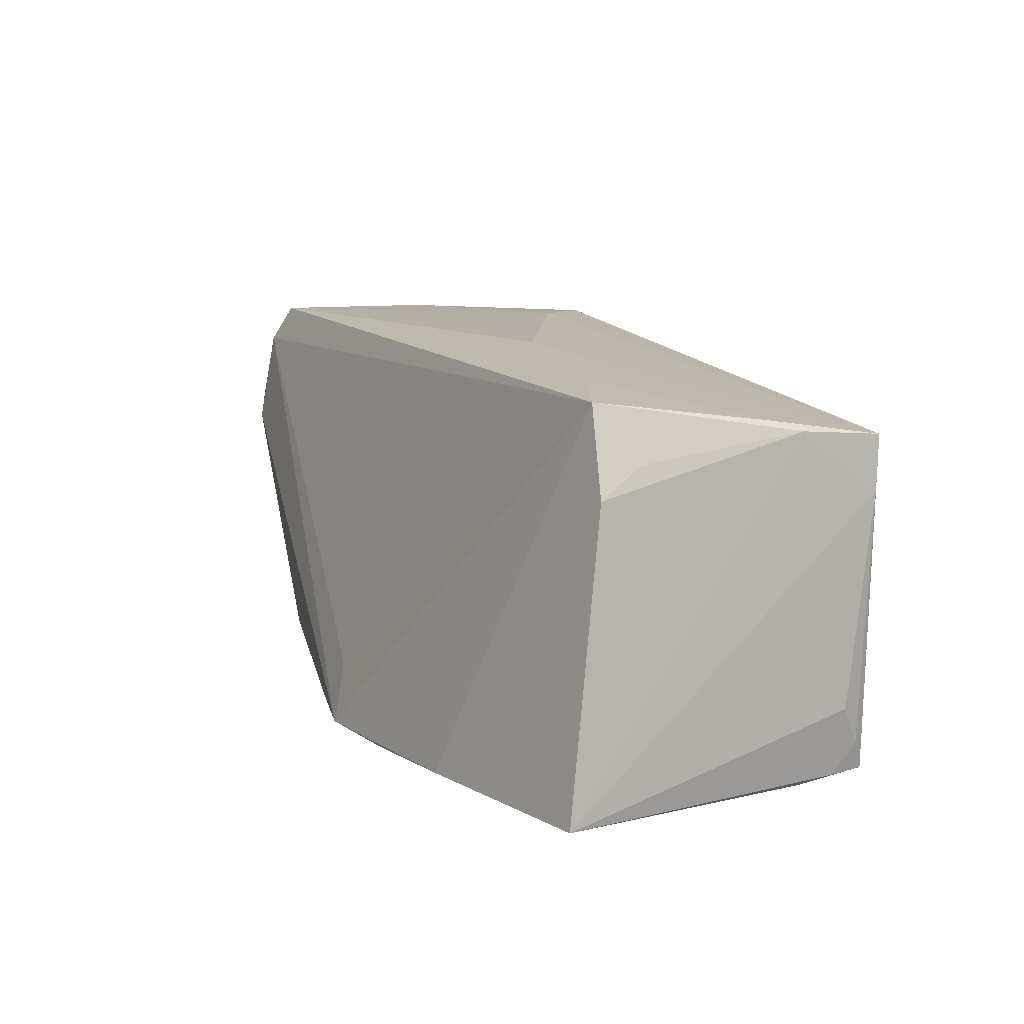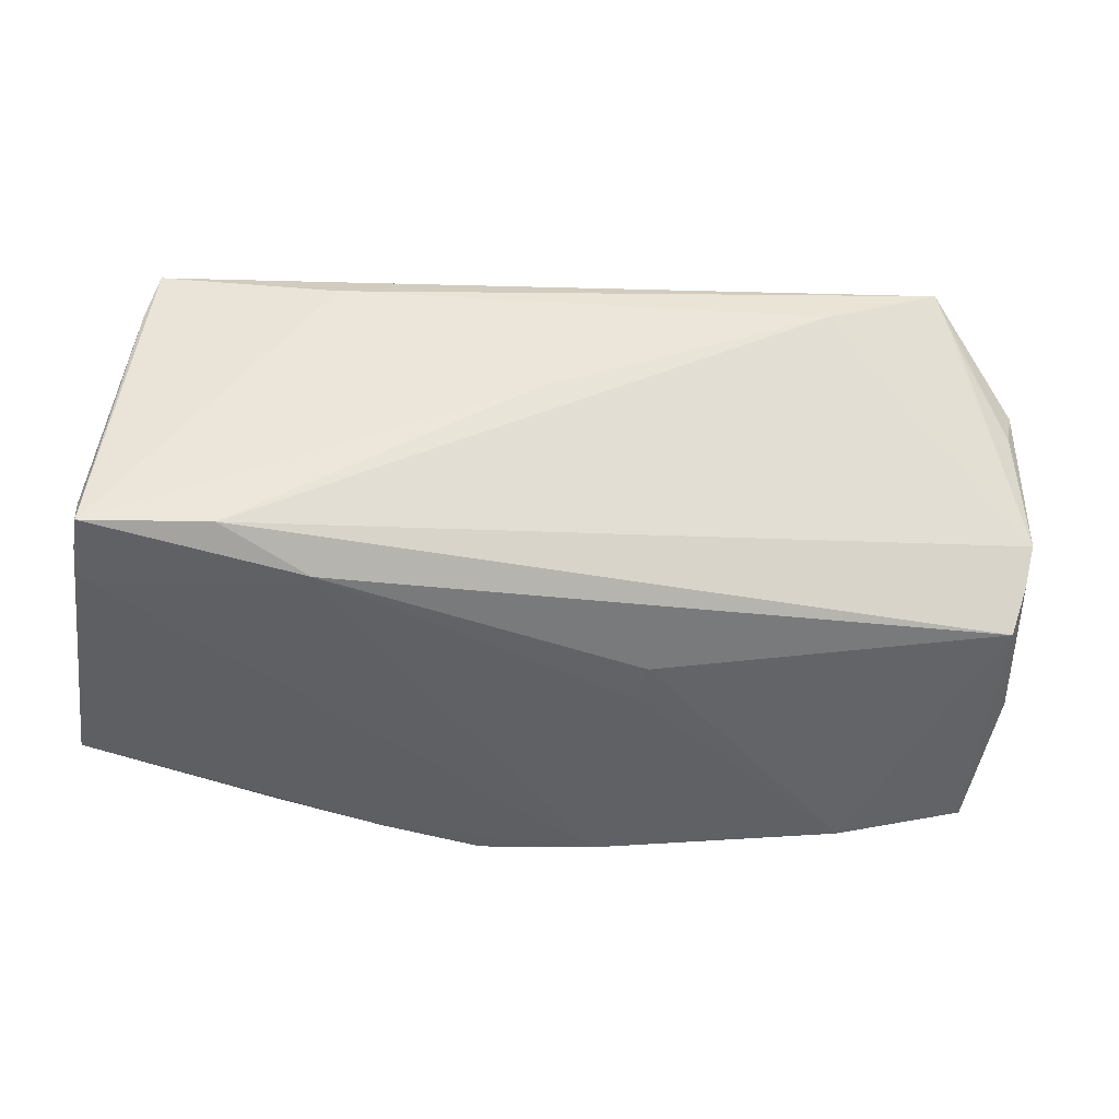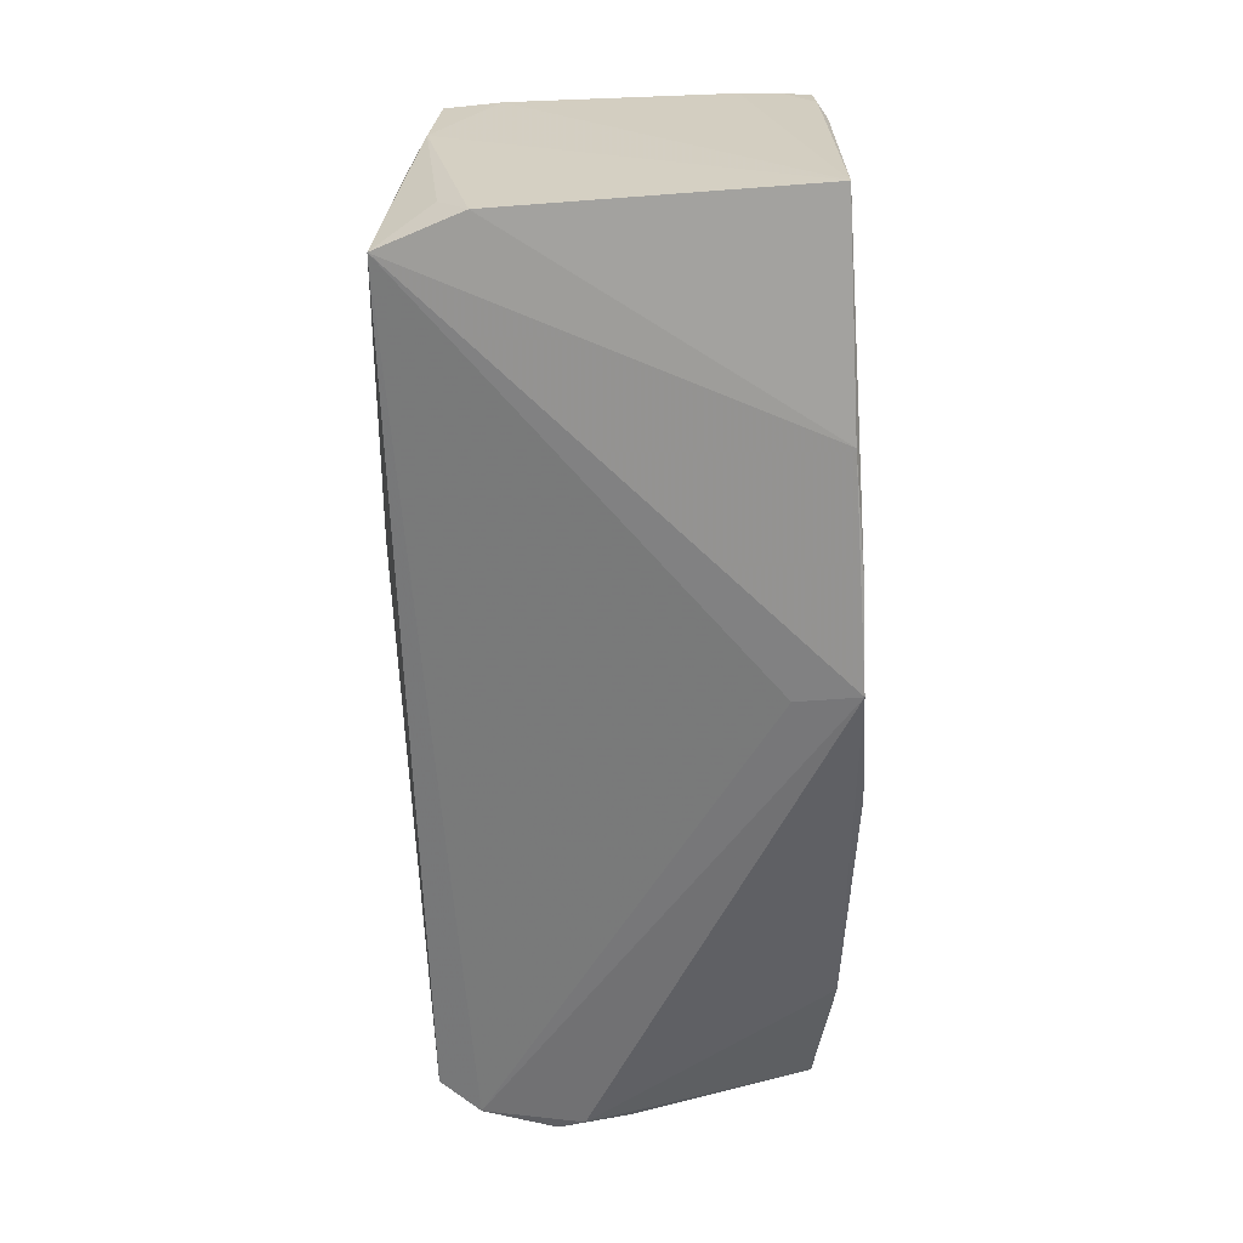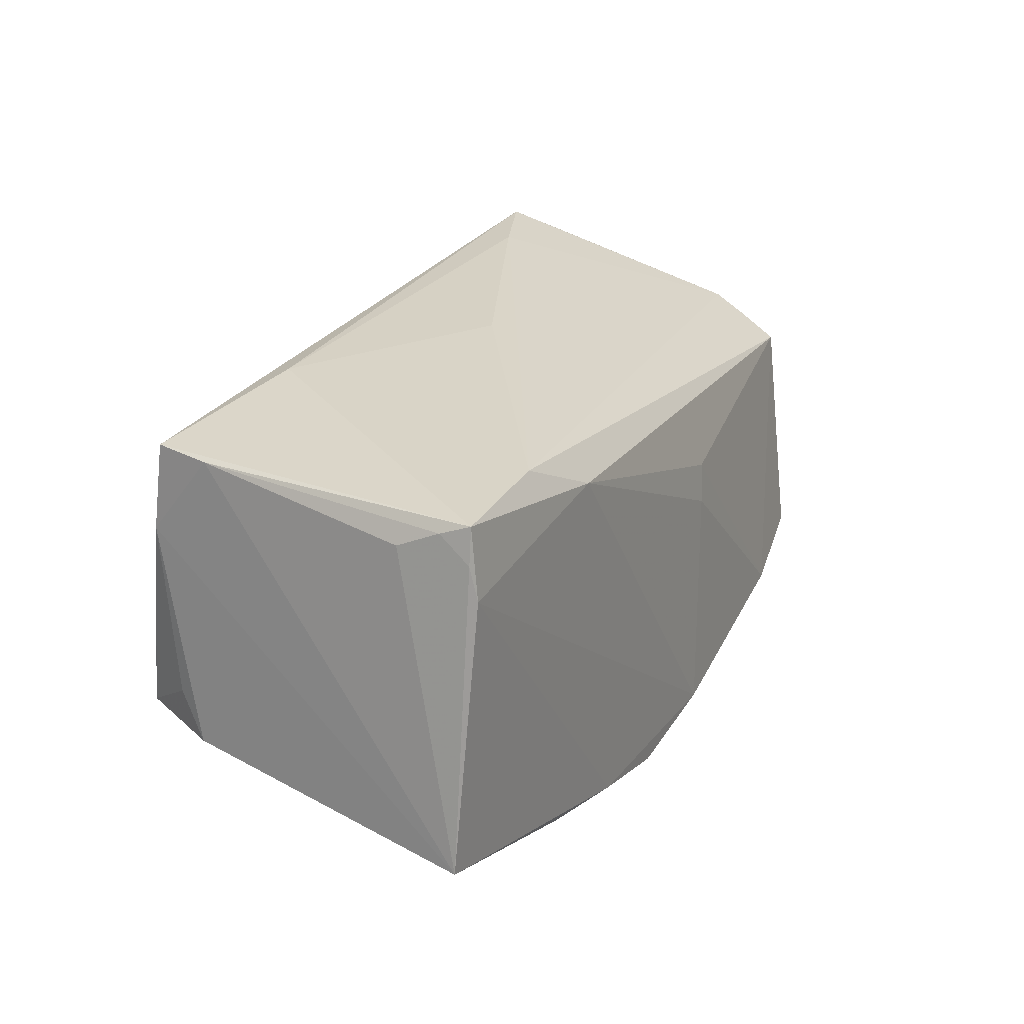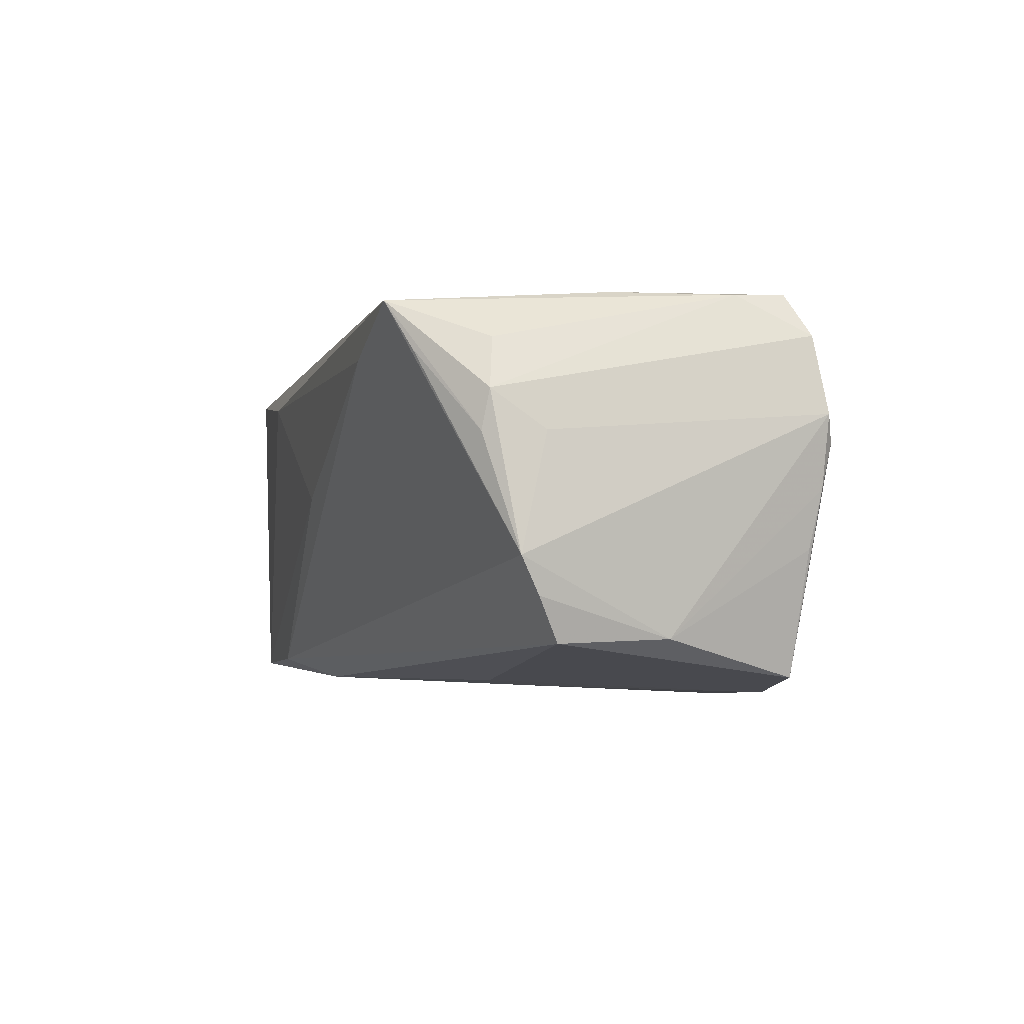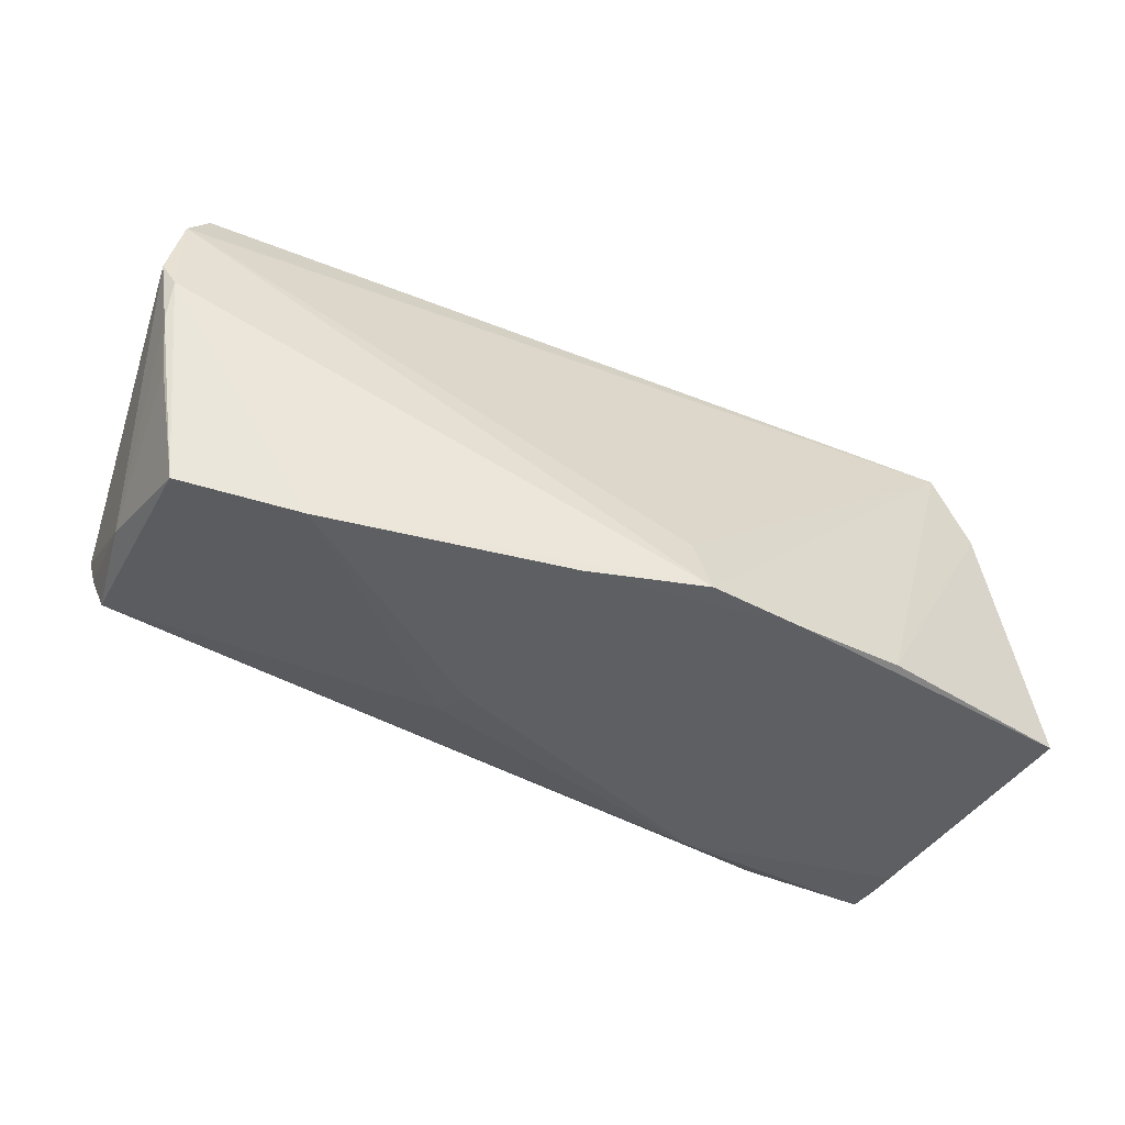
<metadata>
{"format":"obj","ext":"obj","renderer":"f3d","projection":"perspective","resolution":1024,"background":"white","views":[{"elev":11.3,"azim":69.0,"up":"+Z"},{"elev":47.3,"azim":-173.1,"up":"+Y"},{"elev":-58.0,"azim":93.0,"up":"+Y"},{"elev":25.7,"azim":119.2,"up":"+Y"},{"elev":-0.7,"azim":-106.2,"up":"+Z"},{"elev":-42.0,"azim":-20.7,"up":"+Z"}]}
</metadata>
<code>
v -0.03107 0.01082 0.02492
v -0.05555 -0.02166 0.007165
v -0.05193 -0.01814 -0.0196
v 0.05213 0.02413 -0.02031
v 0.0288 0.02796 0.01523
v -0.0476 0.002023 0.02462
v -0.02038 0.004036 0.02505
v 0.002438 0.0276 0.001621
v -0.05295 0.01887 0.008215
v 0.05238 0.01577 0.01806
v 0.05216 0.02565 0.01041
v -0.05521 -0.002261 -0.01476
v 0.007181 -0.02796 -0.02492
v 0.00573 -0.02611 -0.01762
v -0.05712 -0.0207 0.01047
v 0.04996 -0.004611 0.02172
v -0.05231 -0.01728 0.02436
v -0.04309 0.02761 0.02332
v -0.05477 0.01188 0.008349
v -0.01302 0.00684 -0.02217
v -0.04605 0.02501 0.01772
v -0.03041 0.02796 0.01756
v -0.05194 -0.01143 0.02424
v -0.05544 0.01302 -0.009783
v 0.05205 0.02105 -0.02393
v 0.05109 0.0116 0.01939
v 0.05159 0.02619 0.01707
v -0.05476 -0.01929 -0.004875
v 0.0357 0.02532 -0.0221
v 0.03266 -0.02257 -0.02453
v -0.03728 -0.02101 -0.02249
v -0.0329 0.0006479 0.02496
v 0.05429 -0.01039 0.01199
v 0.05171 0.01682 -0.02478
v -0.05418 0.01053 -0.01514
v 0.03809 -0.005506 0.0232
v 0.05126 0.02538 -0.02373
v 0.05088 -0.0005928 0.02087
v -0.05051 0.01696 0.01883
v -0.056 0.0152 -0.005316
v 0.05712 -0.01505 -0.02462
v -0.007322 -0.02553 -0.02503
v -0.05515 -0.01953 0.01947
v 0.05312 0.02198 -0.01552
v 0.02492 0.01987 -0.02416
v 0.01311 -0.002339 0.02505
v 0.05315 -0.005068 0.01554
v 0.05007 -0.009748 0.02238
v 0.0194 -0.02534 -0.02505
v -0.01164 0.002181 -0.02301
v -0.0533 0.01798 0.01296
v -0.0558 -0.02045 0.002003
v -0.02304 0.01489 0.02505
f 46 27 53
f 53 27 18
f 17 48 46
f 48 13 30
f 33 30 41
f 48 30 33
f 18 27 5
f 5 37 8
f 27 37 5
f 46 48 36
f 15 51 19
f 40 19 51
f 15 19 40
f 39 23 18
f 18 51 39
f 39 51 23
f 18 23 6
f 23 17 6
f 23 51 43
f 43 17 23
f 43 51 15
f 48 17 43
f 46 53 7
f 41 30 49
f 49 30 13
f 49 34 41
f 35 3 12
f 15 40 12
f 2 43 15
f 13 43 2
f 10 33 41
f 22 5 8
f 18 5 22
f 22 40 18
f 16 36 48
f 41 34 25
f 25 34 37
f 11 37 27
f 41 44 11
f 11 10 41
f 27 10 11
f 37 34 45
f 9 51 18
f 9 40 51
f 35 40 29
f 29 45 35
f 37 45 29
f 8 37 29
f 29 22 8
f 40 22 29
f 1 53 18
f 18 6 1
f 14 13 48
f 48 43 14
f 14 43 13
f 32 6 17
f 32 17 46
f 46 7 32
f 32 1 6
f 32 7 53
f 53 1 32
f 28 12 3
f 24 40 35
f 35 12 24
f 24 12 40
f 26 10 27
f 26 16 48
f 36 16 26
f 26 27 46
f 46 36 26
f 48 33 47
f 47 10 48
f 33 10 47
f 37 11 4
f 4 11 44
f 4 25 37
f 4 44 41
f 41 25 4
f 42 45 34
f 42 49 13
f 34 49 42
f 35 45 20
f 18 40 21
f 21 9 18
f 40 9 21
f 3 2 52
f 52 28 3
f 52 2 15
f 15 12 52
f 12 28 52
f 48 10 38
f 38 26 48
f 10 26 38
f 31 3 35
f 35 20 31
f 31 2 3
f 13 2 31
f 31 42 13
f 45 42 50
f 42 31 50
f 50 20 45
f 50 31 20

</code>
